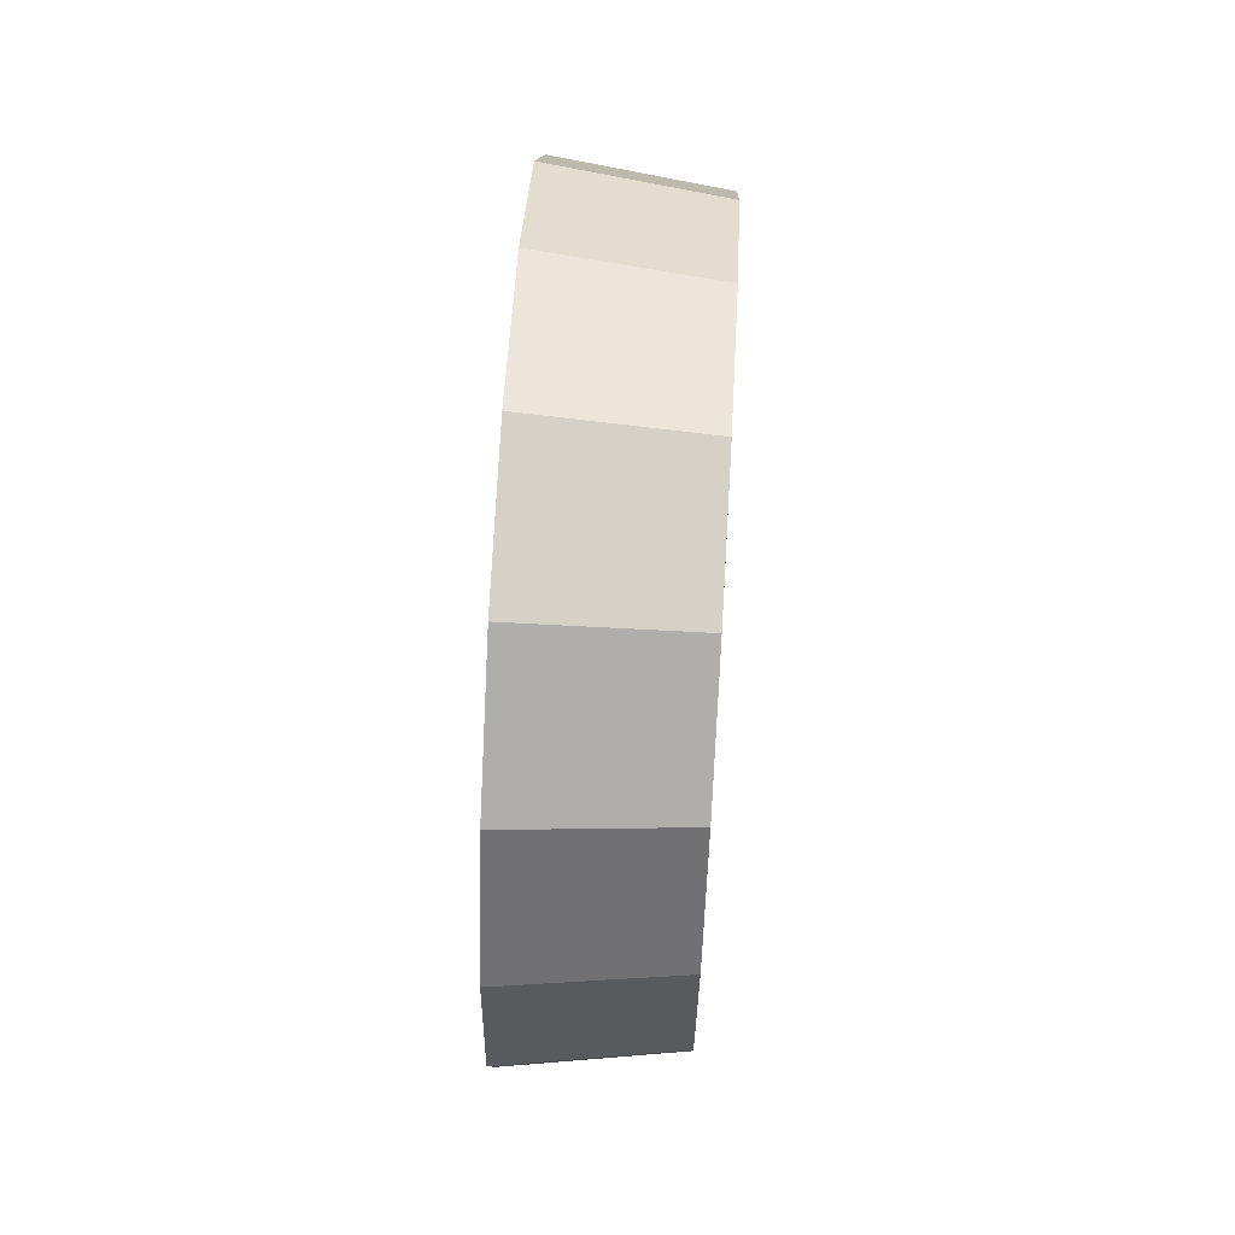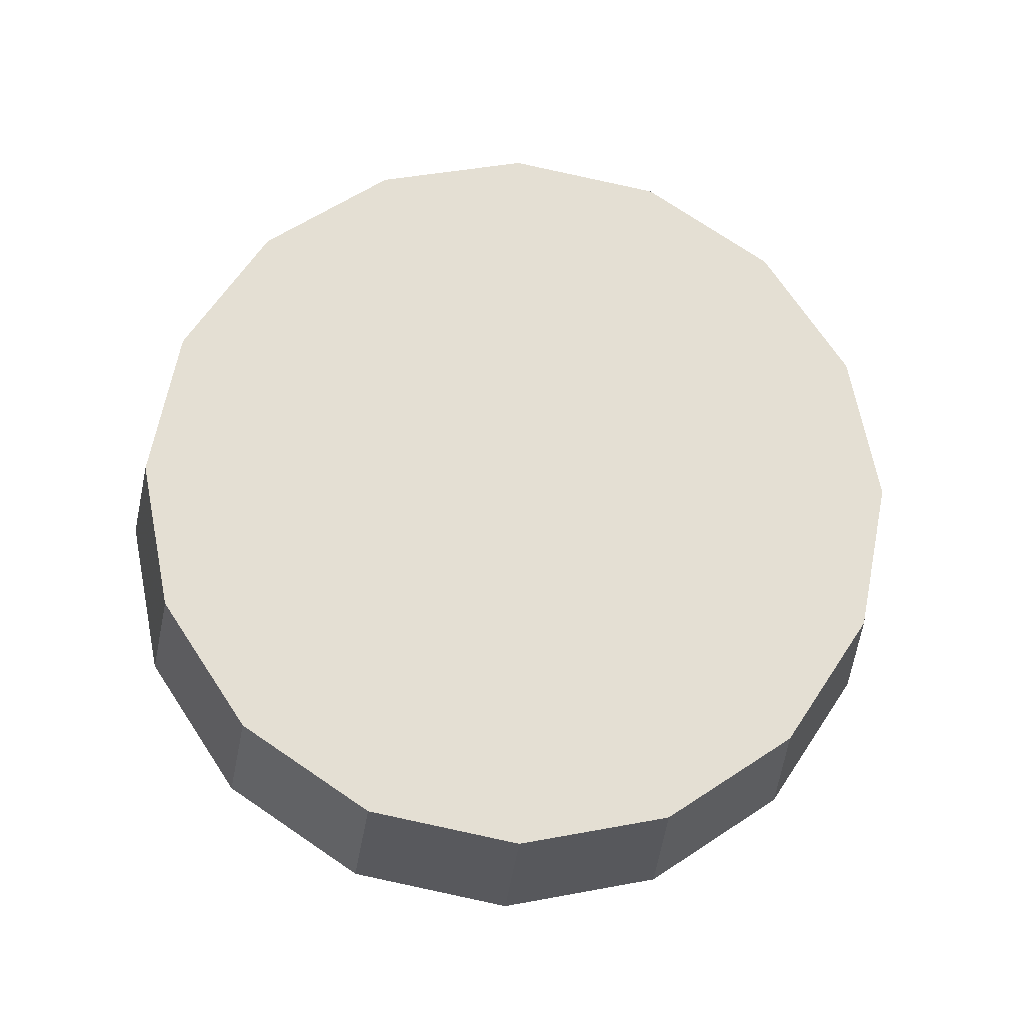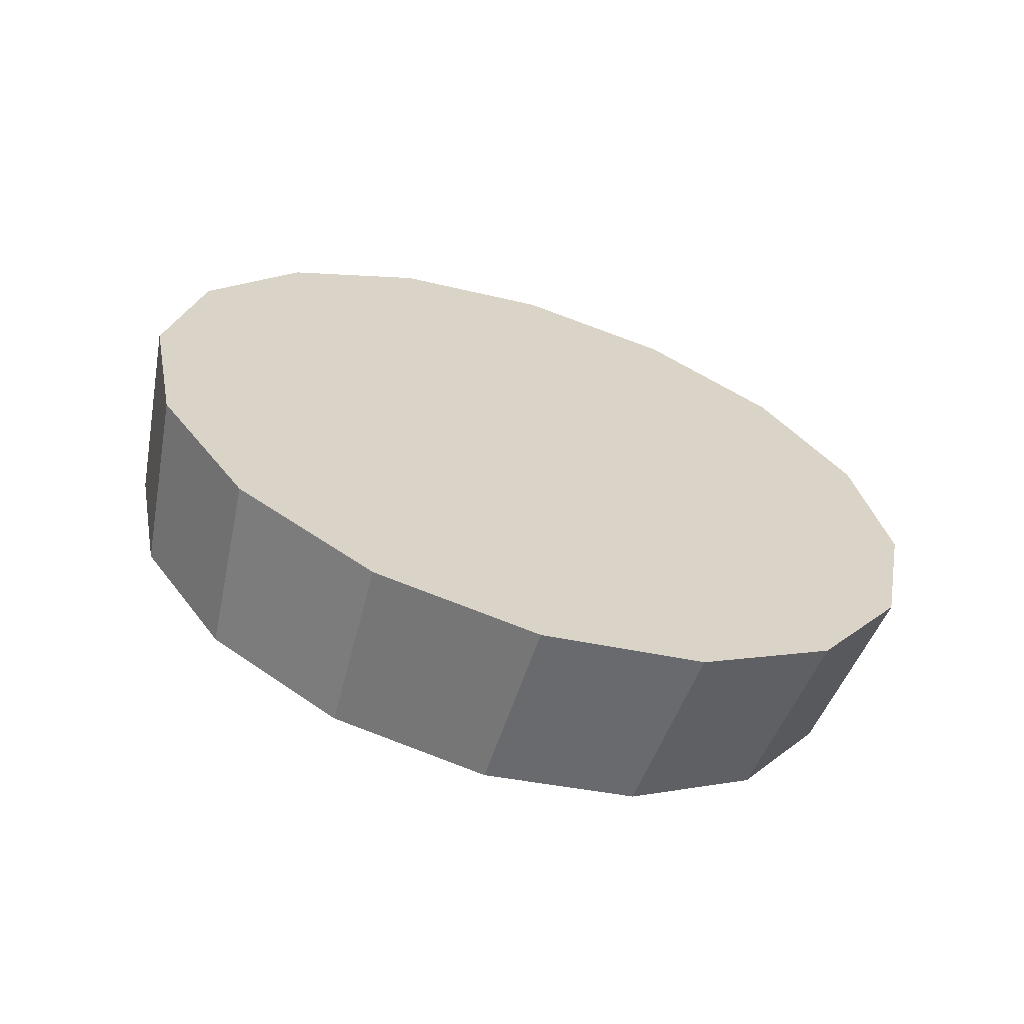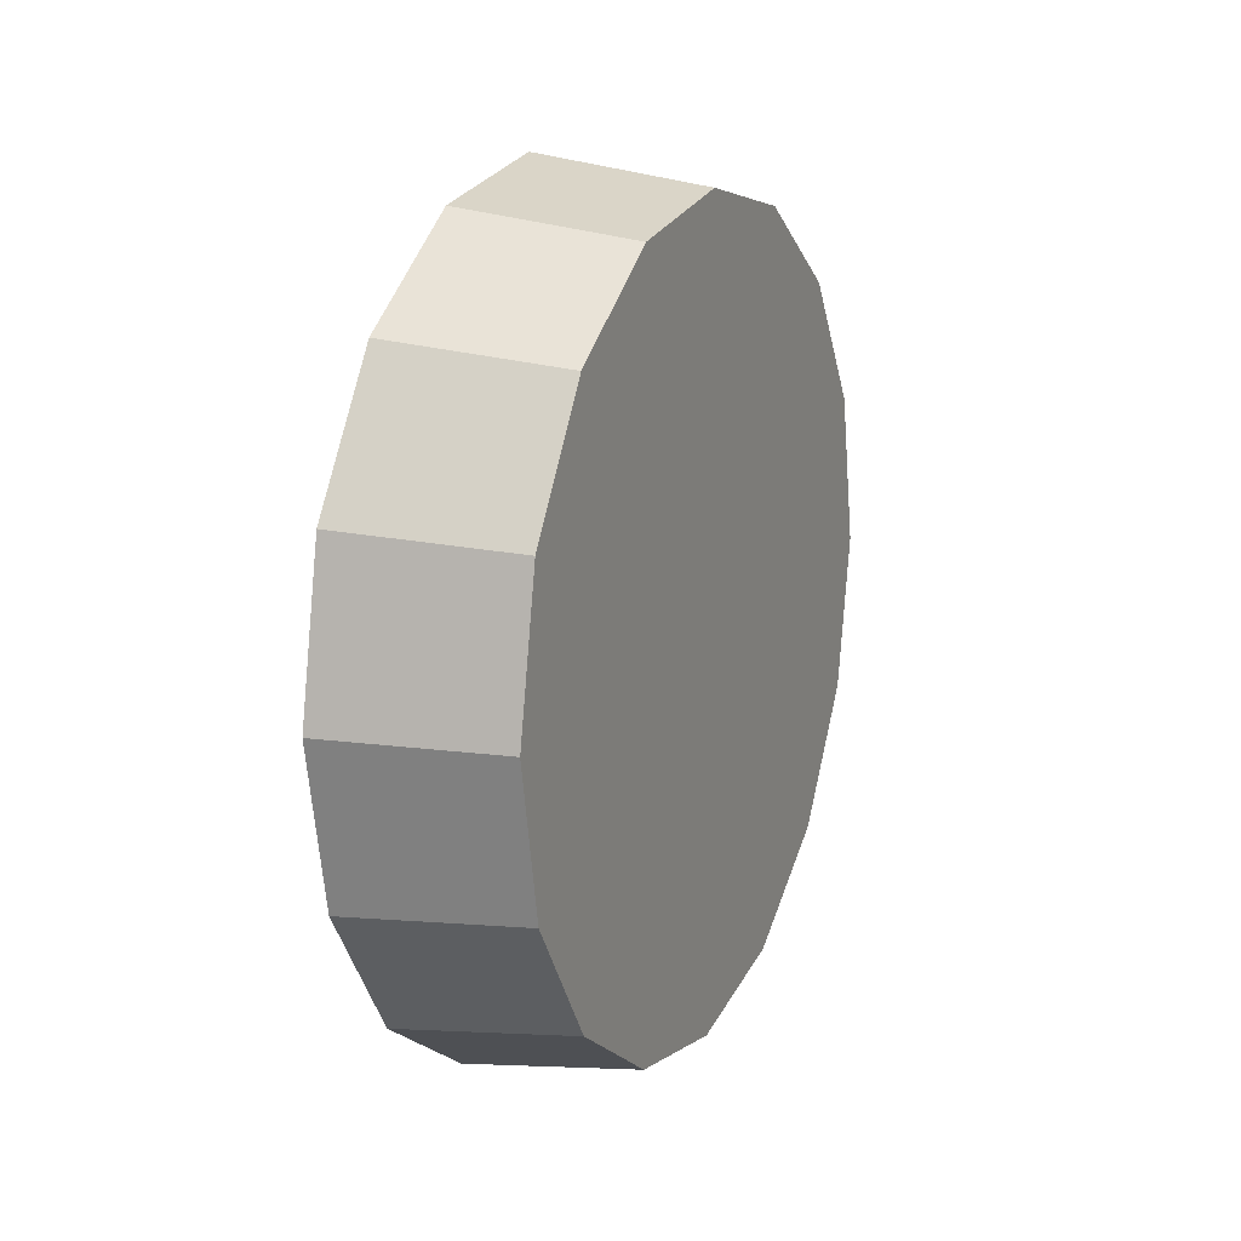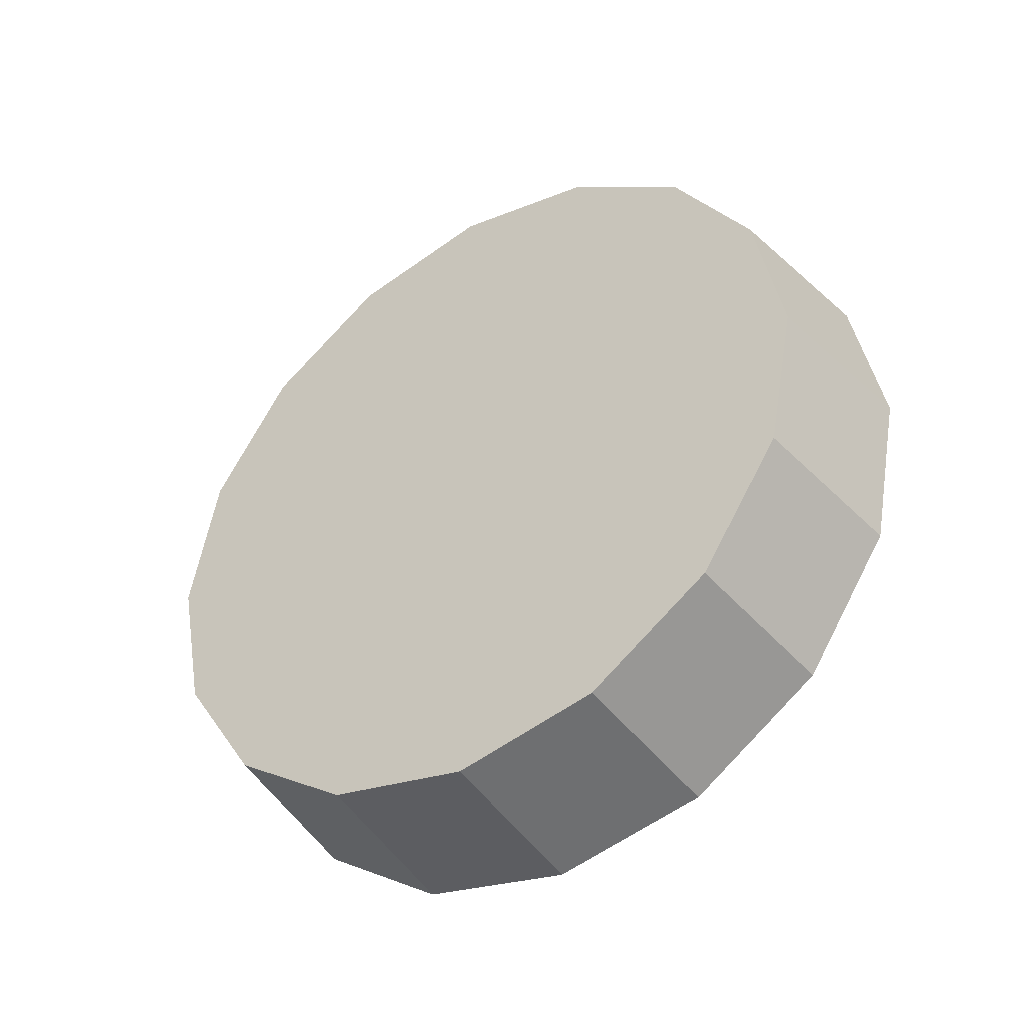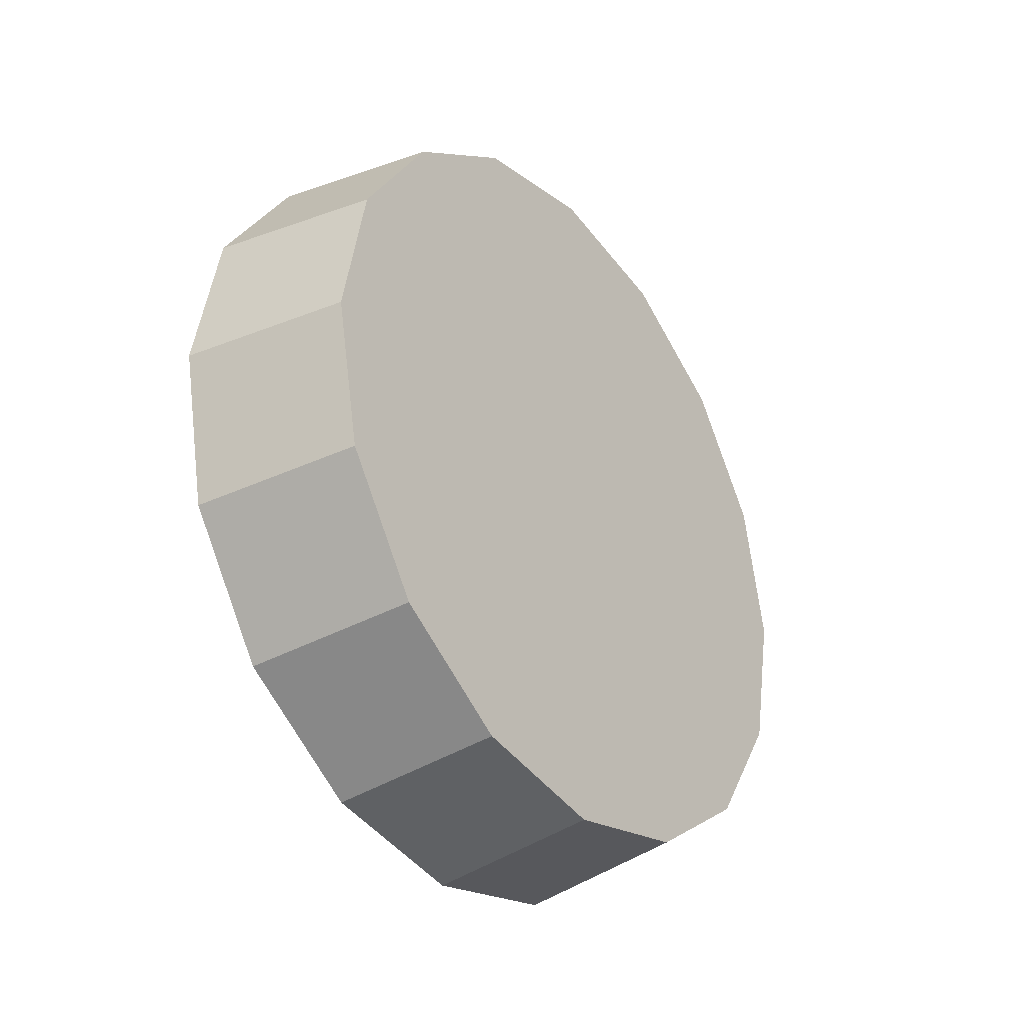
<metadata>
{"format":"obj","ext":"obj","renderer":"f3d","projection":"perspective","resolution":1024,"background":"white","views":[{"elev":68.6,"azim":-176.7,"up":"+Z"},{"elev":-22.7,"azim":-94.7,"up":"+Y"},{"elev":-63.5,"azim":72.7,"up":"+Y"},{"elev":15.2,"azim":-156.5,"up":"+Y"},{"elev":-41.4,"azim":-55.6,"up":"+Z"},{"elev":-33.0,"azim":-143.5,"up":"+Z"}]}
</metadata>
<code>
v 3.049 3.341 -1.45
v 3.049 3.375 -1.457
v 3.049 3.403 -1.476
v 3.049 3.423 -1.505
v 3.049 3.429 -1.538
v 3.049 3.423 -1.572
v 3.049 3.403 -1.601
v 3.049 3.375 -1.62
v 3.049 3.341 -1.626
v 3.049 3.307 -1.62
v 3.049 3.279 -1.601
v 3.049 3.26 -1.572
v 3.049 3.253 -1.538
v 3.049 3.26 -1.505
v 3.049 3.279 -1.476
v 3.049 3.307 -1.457
v 3.049 3.341 -1.538
v 3.049 3.341 -1.538
v 3.049 3.341 -1.538
v 3.049 3.341 -1.538
v 3.049 3.341 -1.538
v 3.049 3.341 -1.538
v 3.049 3.341 -1.538
v 3.049 3.341 -1.538
v 3.049 3.341 -1.538
v 3.049 3.341 -1.538
v 3.049 3.341 -1.538
v 3.049 3.341 -1.538
v 3.049 3.341 -1.538
v 3.049 3.341 -1.538
v 3.049 3.341 -1.538
v 3.049 3.341 -1.538
v 3.012 3.341 -1.455
v 3.012 3.373 -1.462
v 3.012 3.4 -1.48
v 3.012 3.418 -1.507
v 3.012 3.424 -1.538
v 3.012 3.418 -1.57
v 3.012 3.4 -1.597
v 3.012 3.373 -1.615
v 3.012 3.341 -1.621
v 3.012 3.309 -1.615
v 3.012 3.282 -1.597
v 3.012 3.264 -1.57
v 3.012 3.258 -1.538
v 3.012 3.264 -1.507
v 3.012 3.282 -1.48
v 3.012 3.309 -1.462
v 3.012 3.341 -1.538
v 3.012 3.341 -1.538
v 3.012 3.341 -1.538
v 3.012 3.341 -1.538
v 3.012 3.341 -1.538
v 3.012 3.341 -1.538
v 3.012 3.341 -1.538
v 3.012 3.341 -1.538
v 3.012 3.341 -1.538
v 3.012 3.341 -1.538
v 3.012 3.341 -1.538
v 3.012 3.341 -1.538
v 3.012 3.341 -1.538
v 3.012 3.341 -1.538
v 3.012 3.341 -1.538
v 3.012 3.341 -1.538
f 33 34 49
f 49 34 50
f 34 35 50
f 50 35 51
f 35 36 51
f 51 36 52
f 36 37 52
f 52 37 53
f 37 38 53
f 53 38 54
f 38 39 54
f 54 39 55
f 39 40 55
f 55 40 56
f 40 41 56
f 56 41 57
f 41 42 57
f 57 42 58
f 42 43 58
f 58 43 59
f 43 44 59
f 59 44 60
f 44 45 60
f 60 45 61
f 45 46 61
f 61 46 62
f 46 47 62
f 62 47 63
f 47 48 63
f 63 48 64
f 48 33 64
f 64 33 49
f 2 1 17
f 2 17 18
f 3 2 18
f 3 18 19
f 4 3 19
f 4 19 20
f 5 4 20
f 5 20 21
f 6 5 21
f 6 21 22
f 7 6 22
f 7 22 23
f 8 7 23
f 8 23 24
f 9 8 24
f 9 24 25
f 10 9 25
f 10 25 26
f 11 10 26
f 11 26 27
f 12 11 27
f 12 27 28
f 13 12 28
f 13 28 29
f 14 13 29
f 14 29 30
f 15 14 30
f 15 30 31
f 16 15 31
f 16 31 32
f 1 16 32
f 1 32 17
f 49 50 17
f 17 50 18
f 50 51 18
f 18 51 19
f 51 52 19
f 19 52 20
f 52 53 20
f 20 53 21
f 53 54 21
f 21 54 22
f 54 55 22
f 22 55 23
f 55 56 23
f 23 56 24
f 56 57 24
f 24 57 25
f 57 58 25
f 25 58 26
f 58 59 26
f 26 59 27
f 59 60 27
f 27 60 28
f 60 61 28
f 28 61 29
f 61 62 29
f 29 62 30
f 62 63 30
f 30 63 31
f 63 64 31
f 31 64 32
f 64 49 32
f 32 49 17
f 1 2 33
f 33 2 34
f 2 3 34
f 34 3 35
f 3 4 35
f 35 4 36
f 4 5 36
f 36 5 37
f 5 6 37
f 37 6 38
f 6 7 38
f 38 7 39
f 7 8 39
f 39 8 40
f 8 9 40
f 40 9 41
f 9 10 41
f 41 10 42
f 10 11 42
f 42 11 43
f 11 12 43
f 43 12 44
f 12 13 44
f 44 13 45
f 13 14 45
f 45 14 46
f 14 15 46
f 46 15 47
f 15 16 47
f 47 16 48
f 16 1 48
f 48 1 33

</code>
